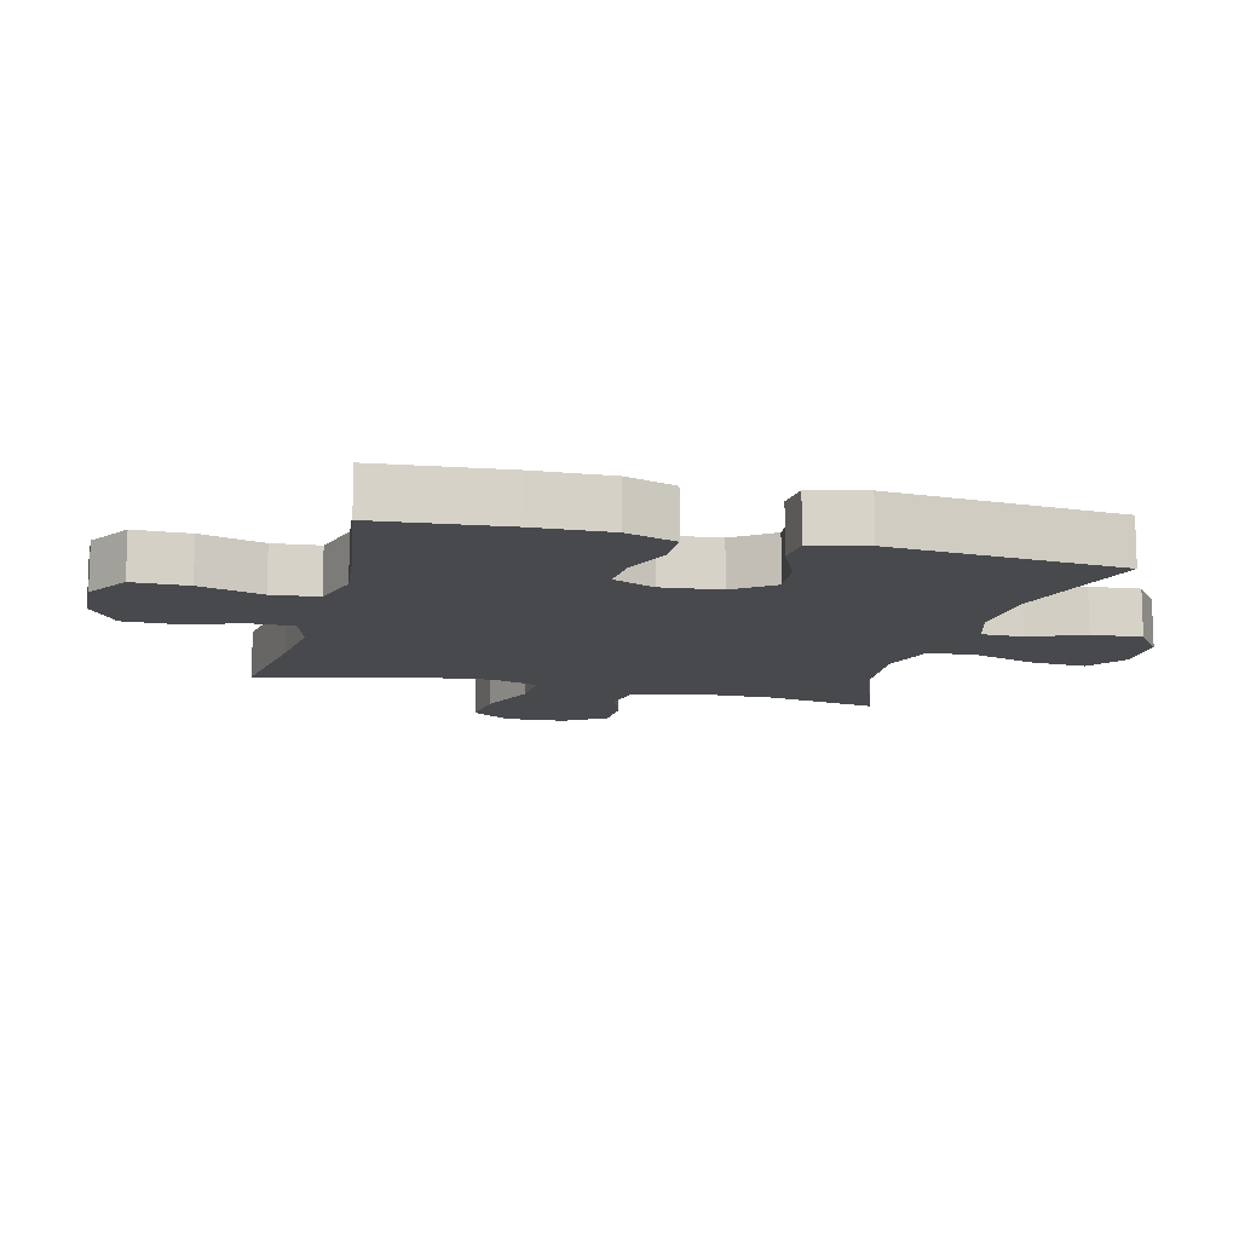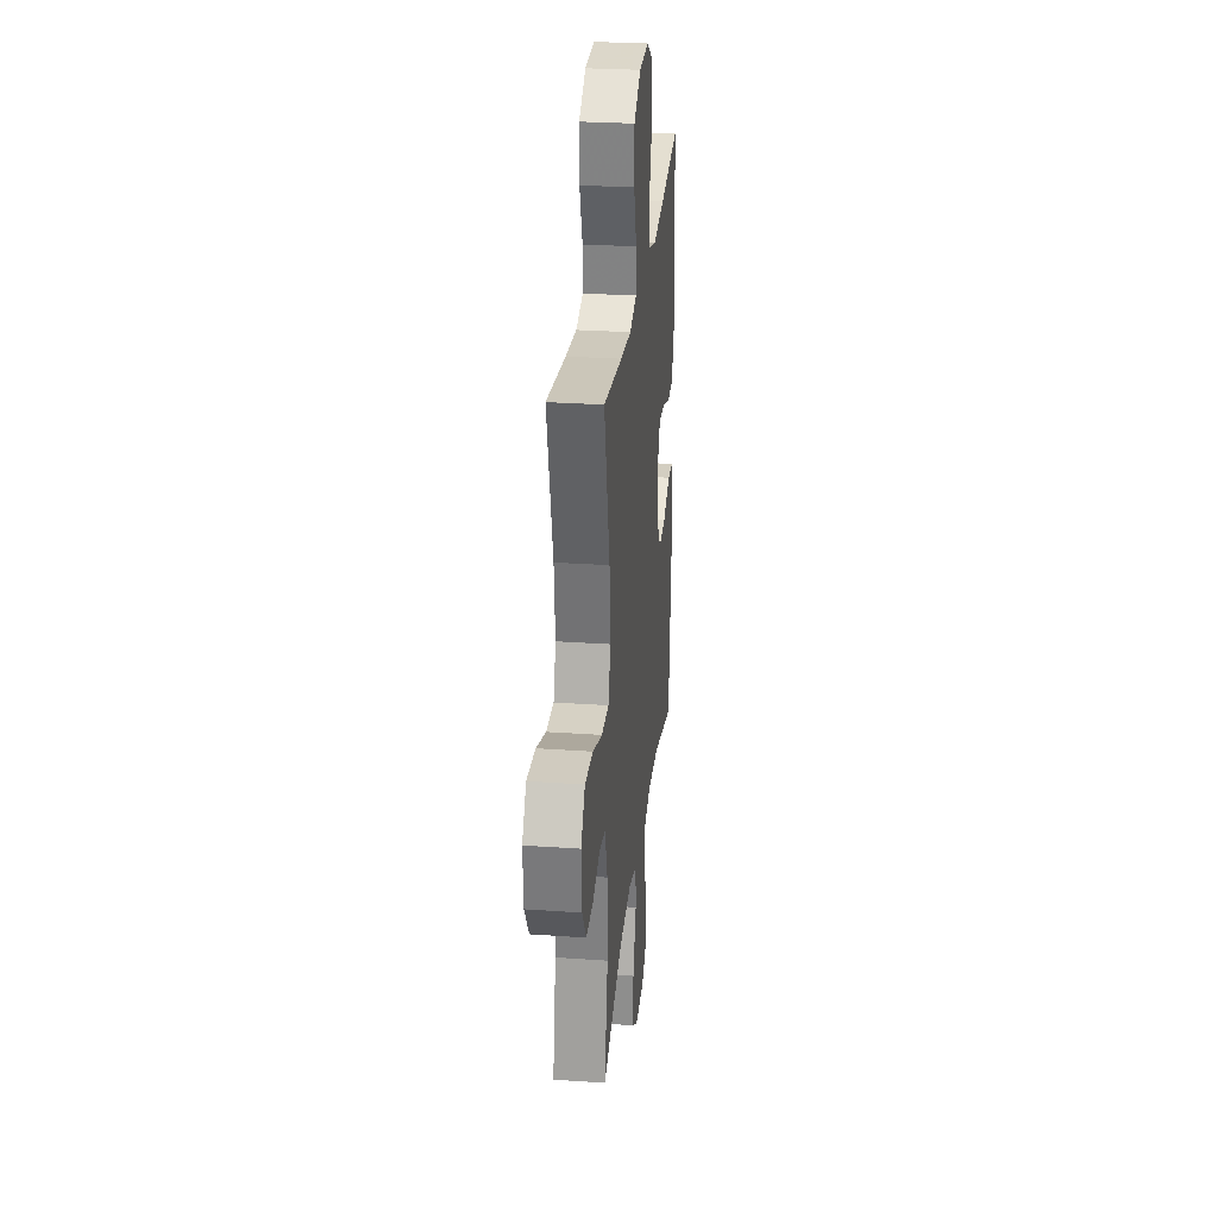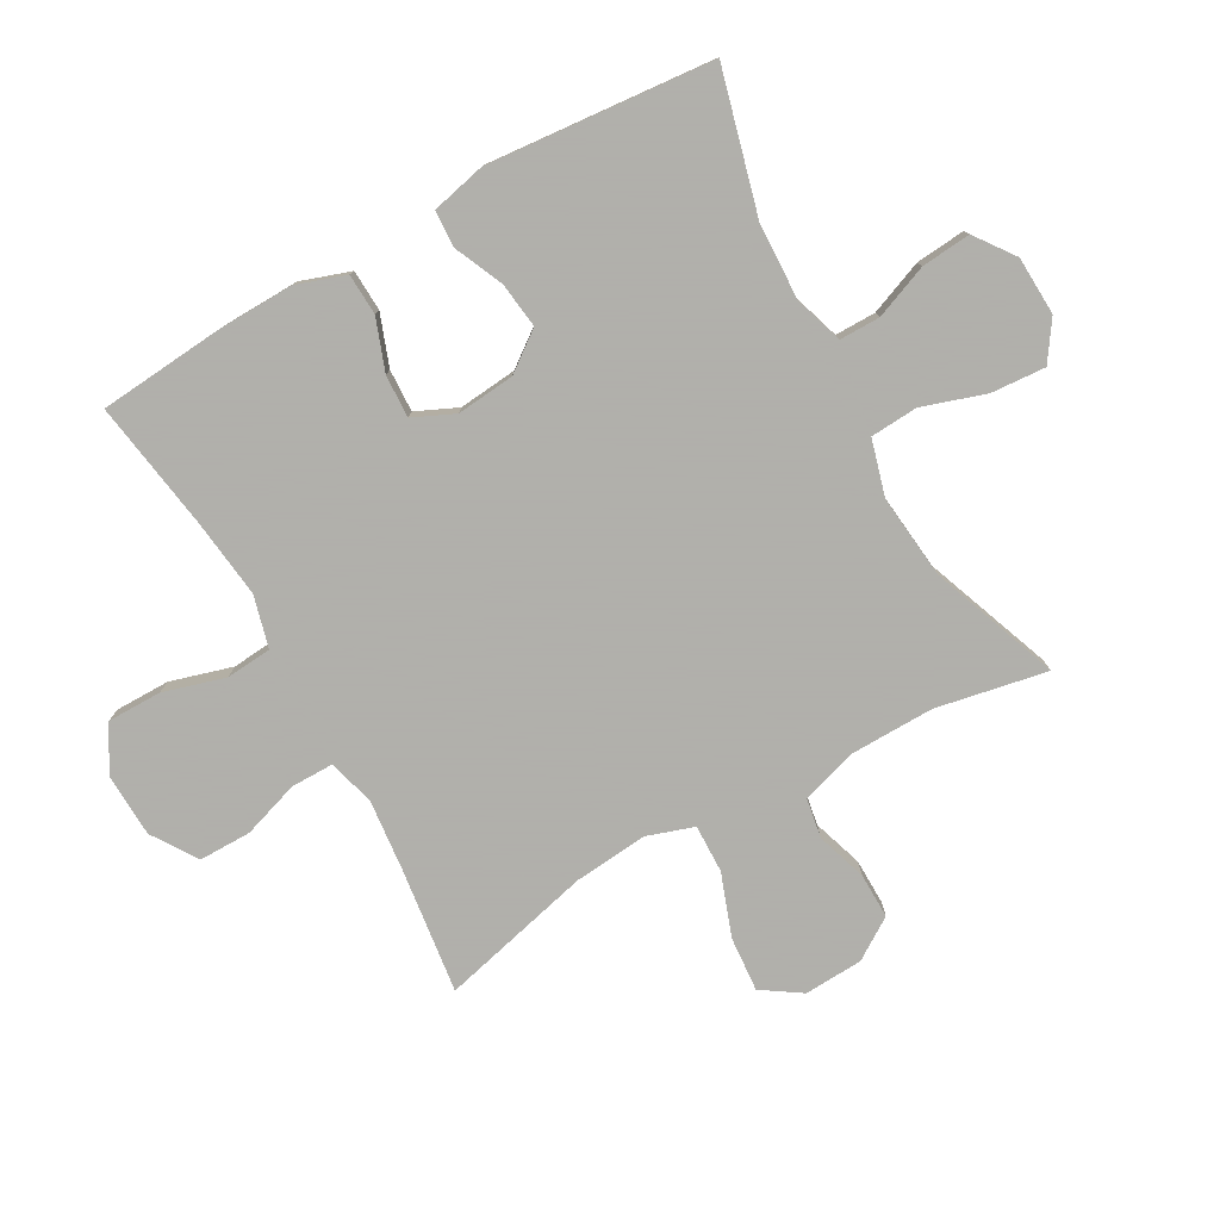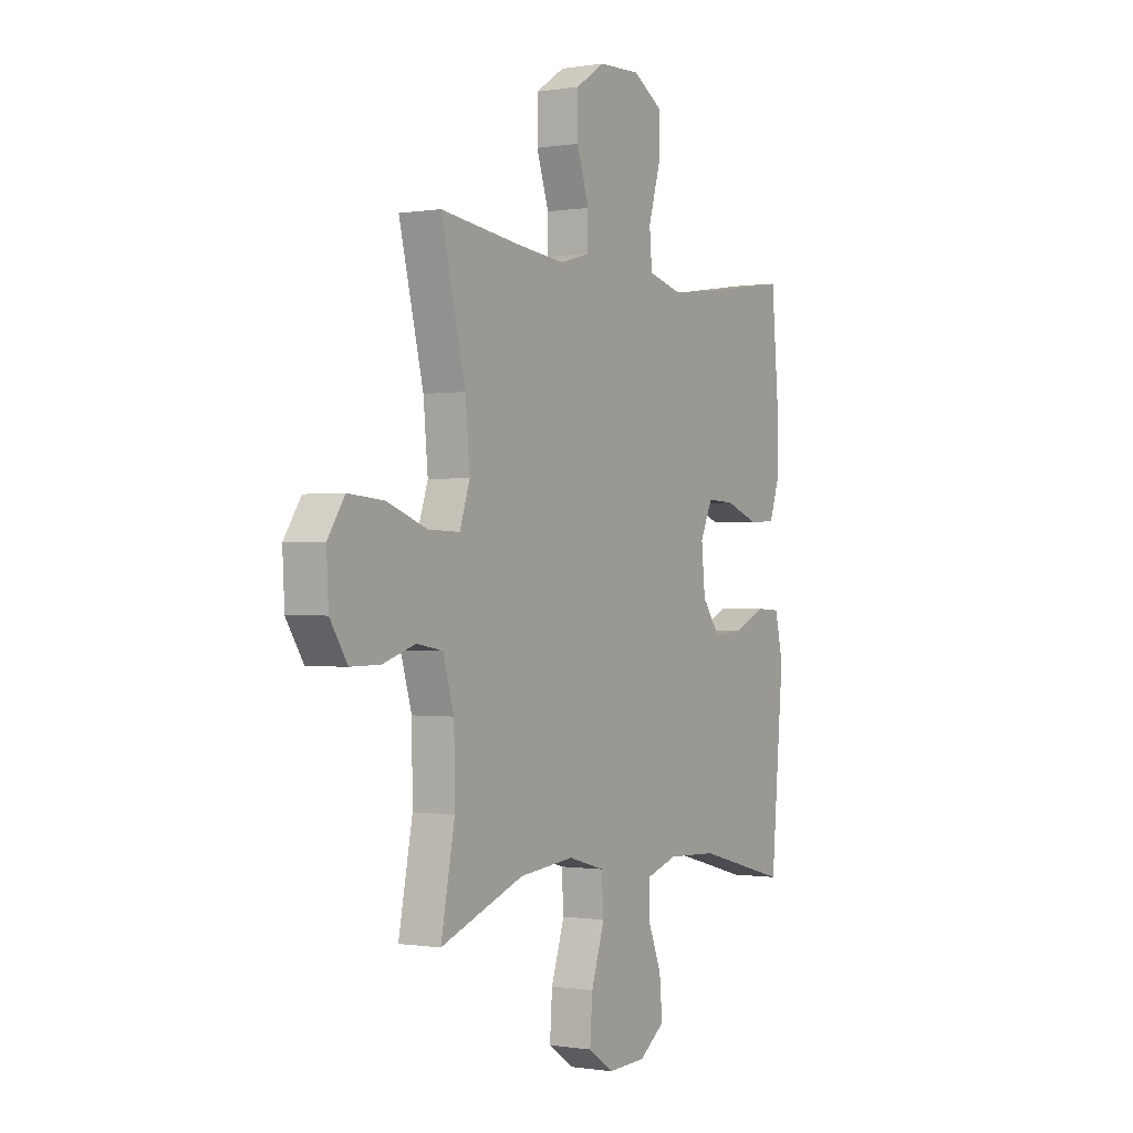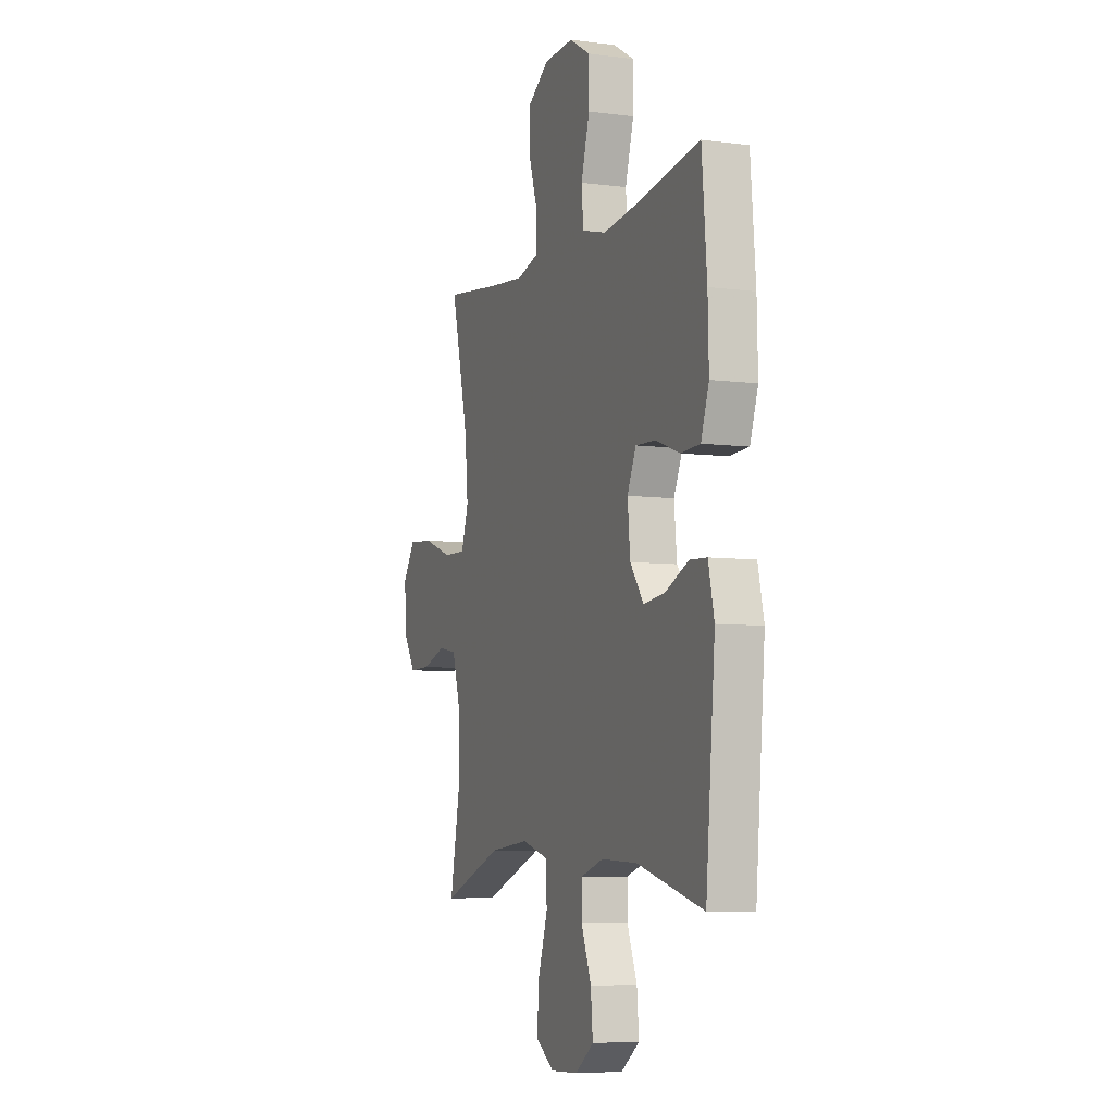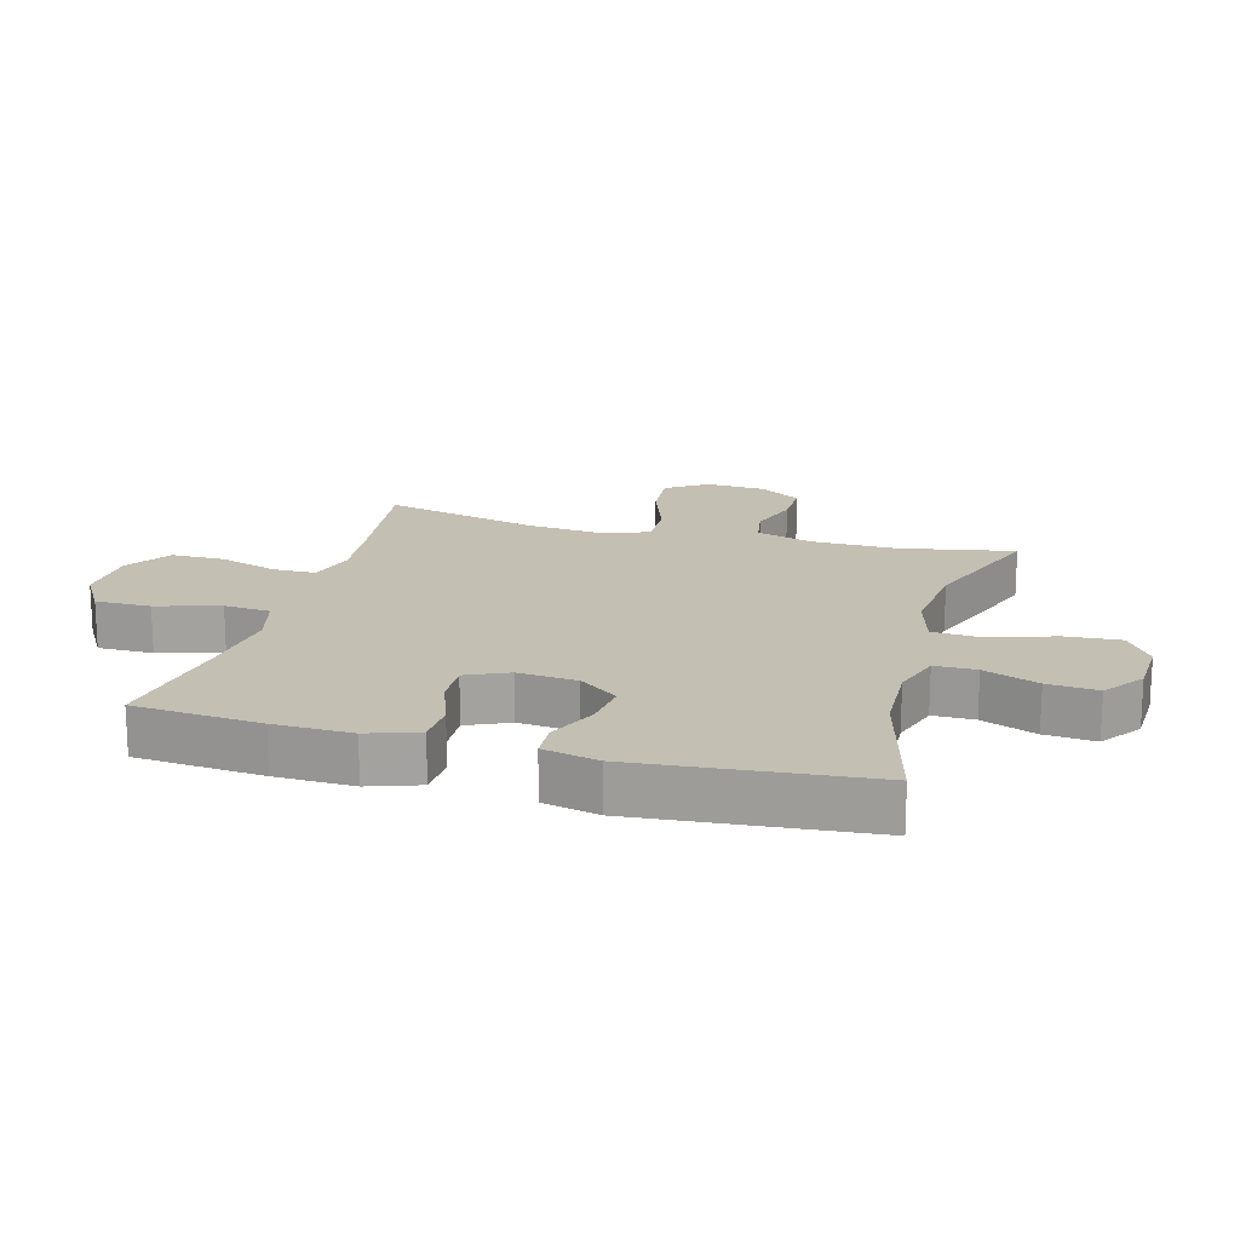
<metadata>
{"format":"obj","ext":"obj","renderer":"f3d","projection":"perspective","resolution":1024,"background":"white","views":[{"elev":-12.2,"azim":75.6,"up":"+Y"},{"elev":28.2,"azim":-84.0,"up":"+Z"},{"elev":-78.4,"azim":119.3,"up":"+Y"},{"elev":-0.5,"azim":-58.8,"up":"+Z"},{"elev":-6.6,"azim":68.9,"up":"+Z"},{"elev":17.7,"azim":105.4,"up":"+Y"}]}
</metadata>
<code>
v 0.5 0.07 0.5
v 0.517 0.07 0.3
v 0.52 0.07 0.178
v 0.493 0.07 0.099
v 0.427 0.07 0.096
v 0.345 0.07 0.126
v 0.277 0.07 0.129
v 0.247 0.07 0.063
v 0.256 0.07 -0.03
v 0.302 0.07 -0.092
v 0.375 0.07 -0.083
v 0.454 0.07 -0.048
v 0.512 0.07 -0.051
v 0.532 0.07 -0.138
v 0.5 0.07 -0.5
v 0.274 0.07 -0.44
v 0.152 0.07 -0.435
v 0.074 0.07 -0.46
v 0.074 0.07 -0.525
v 0.108 0.07 -0.611
v 0.115 0.07 -0.69
v 0.052 0.07 -0.736
v -0.042 0.07 -0.74
v -0.104 0.07 -0.698
v -0.098 0.07 -0.611
v -0.065 0.07 -0.51
v -0.07 0.07 -0.434
v -0.159 0.07 -0.409
v -0.294 0.07 -0.423
v -0.5 0.07 -0.5
v -0.466 0.07 -0.323
v -0.468 0.07 -0.189
v -0.495 0.07 -0.099
v -0.559 0.07 -0.088
v -0.639 0.07 -0.114
v -0.712 0.07 -0.115
v -0.755 0.07 -0.049
v -0.76 0.07 0.045
v -0.718 0.07 0.108
v -0.631 0.07 0.101
v -0.531 0.07 0.065
v -0.454 0.07 0.063
v -0.429 0.07 0.138
v -0.44 0.07 0.256
v -0.5 0.07 0.5
v -0.3 0.07 0.474
v -0.184 0.07 0.462
v -0.11 0.07 0.483
v -0.11 0.07 0.551
v -0.14 0.07 0.642
v -0.14 0.07 0.726
v -0.068 0.07 0.773
v 0.034 0.07 0.777
v 0.106 0.07 0.734
v 0.106 0.07 0.647
v 0.077 0.07 0.548
v 0.083 0.07 0.475
v 0.166 0.07 0.453
v 0.293 0.07 0.468
v 0.5 0 0.5
v 0.517 0 0.3
v 0.52 0 0.178
v 0.493 0 0.099
v 0.427 0 0.096
v 0.345 0 0.126
v 0.277 0 0.129
v 0.247 0 0.063
v 0.256 0 -0.03
v 0.302 0 -0.092
v 0.375 0 -0.083
v 0.454 0 -0.048
v 0.512 0 -0.051
v 0.532 0 -0.138
v 0.5 0 -0.5
v 0.274 0 -0.44
v 0.152 0 -0.435
v 0.074 0 -0.46
v 0.074 0 -0.525
v 0.108 0 -0.611
v 0.115 0 -0.69
v 0.052 0 -0.736
v -0.042 0 -0.74
v -0.104 0 -0.698
v -0.098 0 -0.611
v -0.065 0 -0.51
v -0.07 0 -0.434
v -0.159 0 -0.409
v -0.294 0 -0.423
v -0.5 0 -0.5
v -0.466 0 -0.323
v -0.468 0 -0.189
v -0.495 0 -0.099
v -0.559 0 -0.088
v -0.639 0 -0.114
v -0.712 0 -0.115
v -0.755 0 -0.049
v -0.76 0 0.045
v -0.718 0 0.108
v -0.631 0 0.101
v -0.531 0 0.065
v -0.454 0 0.063
v -0.429 0 0.138
v -0.44 0 0.256
v -0.5 0 0.5
v -0.3 0 0.474
v -0.184 0 0.462
v -0.11 0 0.483
v -0.11 0 0.551
v -0.14 0 0.642
v -0.14 0 0.726
v -0.068 0 0.773
v 0.034 0 0.777
v 0.106 0 0.734
v 0.106 0 0.647
v 0.077 0 0.548
v 0.083 0 0.475
v 0.166 0 0.453
v 0.293 0 0.468
f 54 55 56
f 53 54 56
f 52 53 56
f 51 52 56
f 50 51 56
f 49 50 56
f 48 49 56 57
f 47 48 57 58
f 44 45 46
f 43 44 46 47
f 42 43 47 58
f 39 40 41
f 38 39 41
f 37 38 41
f 36 37 41
f 35 36 41
f 34 35 41
f 33 34 41 42
f 42 58 59
f 33 42 59
f 32 33 59
f 29 30 31
f 32 59 1
f 31 32 1
f 29 31 1
f 28 29 1
f 24 25 26
f 23 24 26
f 22 23 26
f 21 22 26
f 20 21 26
f 19 20 26
f 18 19 26 27
f 14 15 16
f 13 14 16
f 12 13 16
f 11 12 16
f 10 11 16 17
f 18 27 28
f 17 18 28
f 10 17 28
f 9 10 28
f 4 5 6
f 3 4 6
f 2 3 6
f 1 2 6
f 1 6 7
f 28 1 7
f 8 9 28
f 7 8 28
f 115 114 113
f 115 113 112
f 115 112 111
f 115 111 110
f 115 110 109
f 115 109 108
f 116 115 108 107
f 117 116 107 106
f 105 104 103
f 106 105 103 102
f 117 106 102 101
f 100 99 98
f 100 98 97
f 100 97 96
f 100 96 95
f 100 95 94
f 100 94 93
f 101 100 93 92
f 118 117 101
f 118 101 92
f 118 92 91
f 90 89 88
f 60 118 91
f 60 91 90
f 60 90 88
f 60 88 87
f 85 84 83
f 85 83 82
f 85 82 81
f 85 81 80
f 85 80 79
f 85 79 78
f 86 85 78 77
f 75 74 73
f 75 73 72
f 75 72 71
f 75 71 70
f 76 75 70 69
f 87 86 77
f 87 77 76
f 87 76 69
f 87 69 68
f 65 64 63
f 65 63 62
f 65 62 61
f 65 61 60
f 66 65 60
f 66 60 87
f 87 68 67
f 87 67 66
f 1 60 61 2
f 2 61 62 3
f 3 62 63 4
f 4 63 64 5
f 5 64 65 6
f 6 65 66 7
f 7 66 67 8
f 8 67 68 9
f 9 68 69 10
f 10 69 70 11
f 11 70 71 12
f 12 71 72 13
f 13 72 73 14
f 14 73 74 15
f 15 74 75 16
f 16 75 76 17
f 17 76 77 18
f 18 77 78 19
f 19 78 79 20
f 20 79 80 21
f 21 80 81 22
f 22 81 82 23
f 23 82 83 24
f 24 83 84 25
f 25 84 85 26
f 26 85 86 27
f 27 86 87 28
f 28 87 88 29
f 29 88 89 30
f 30 89 90 31
f 31 90 91 32
f 32 91 92 33
f 33 92 93 34
f 34 93 94 35
f 35 94 95 36
f 36 95 96 37
f 37 96 97 38
f 38 97 98 39
f 39 98 99 40
f 40 99 100 41
f 41 100 101 42
f 42 101 102 43
f 43 102 103 44
f 44 103 104 45
f 45 104 105 46
f 46 105 106 47
f 47 106 107 48
f 48 107 108 49
f 49 108 109 50
f 50 109 110 51
f 51 110 111 52
f 52 111 112 53
f 53 112 113 54
f 54 113 114 55
f 55 114 115 56
f 56 115 116 57
f 57 116 117 58
f 58 117 118 59
f 59 118 60 1

</code>
